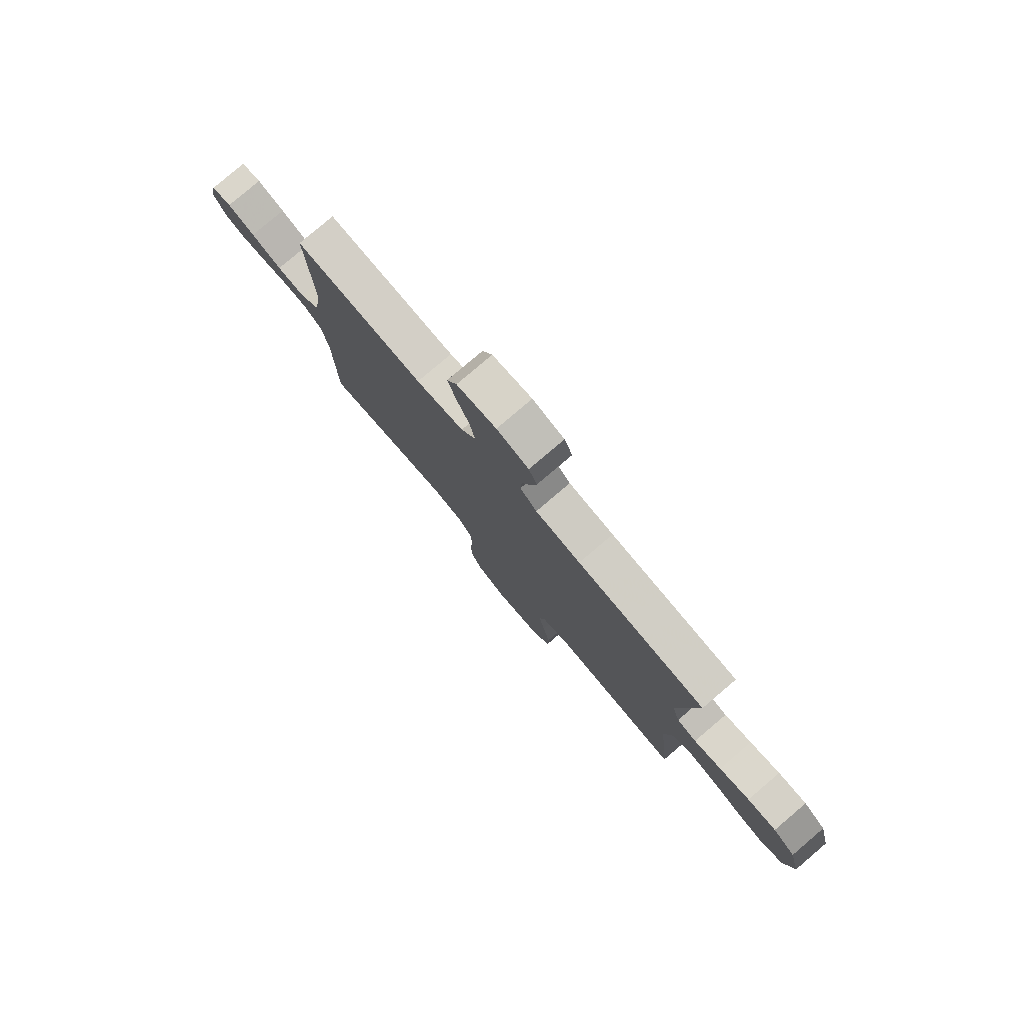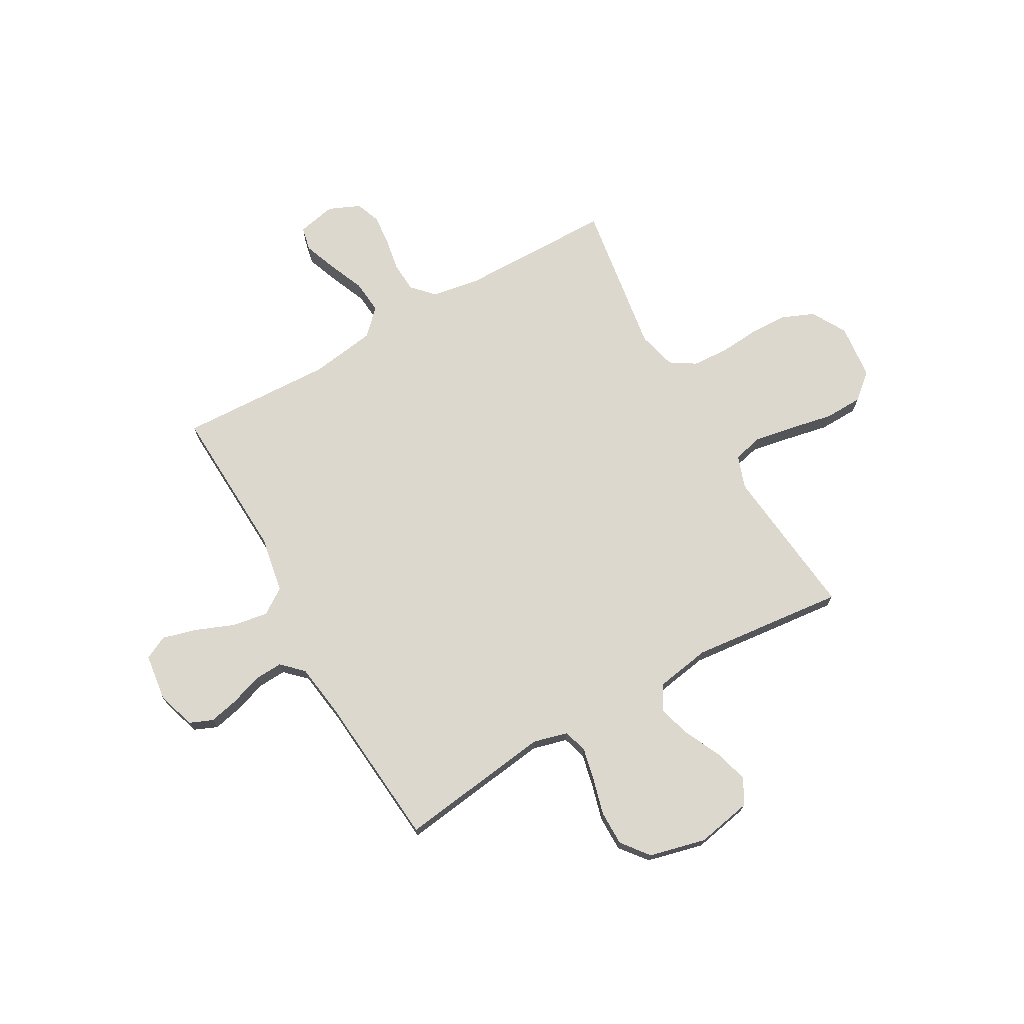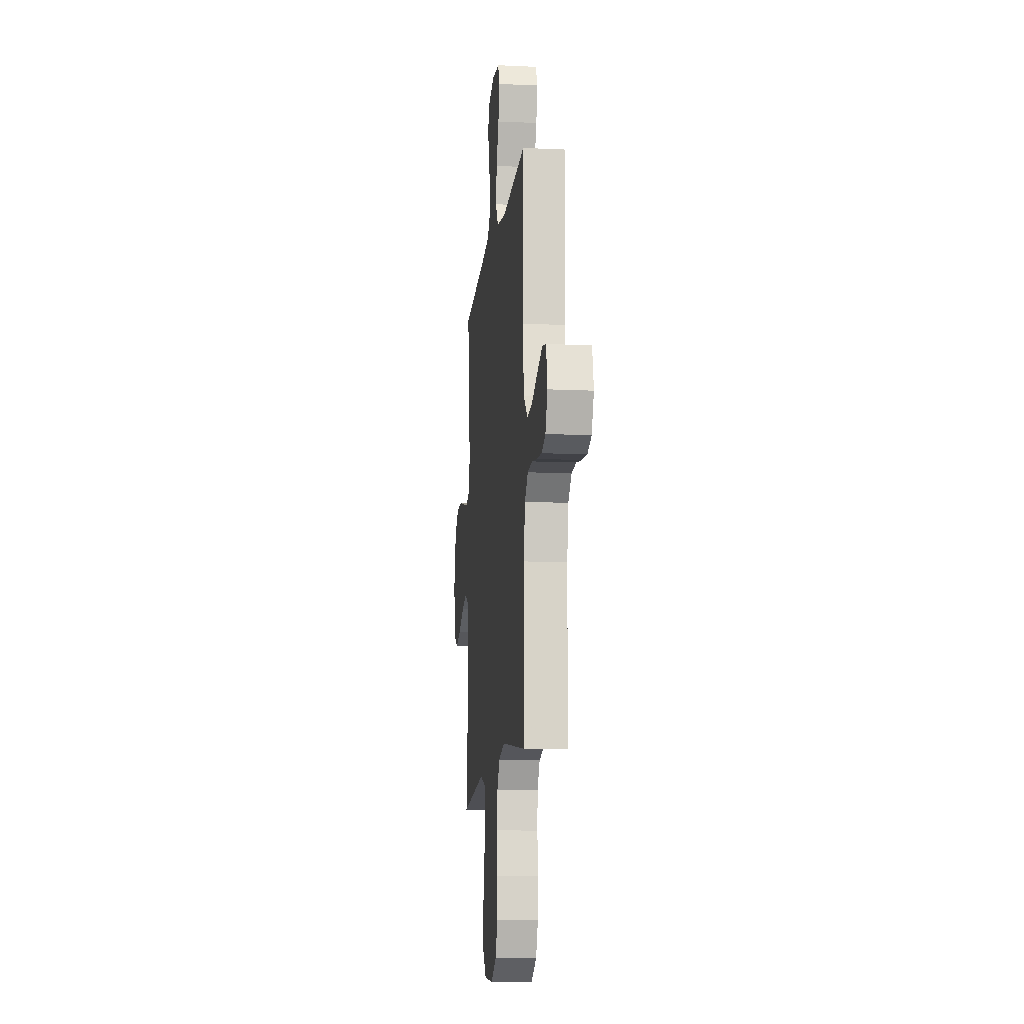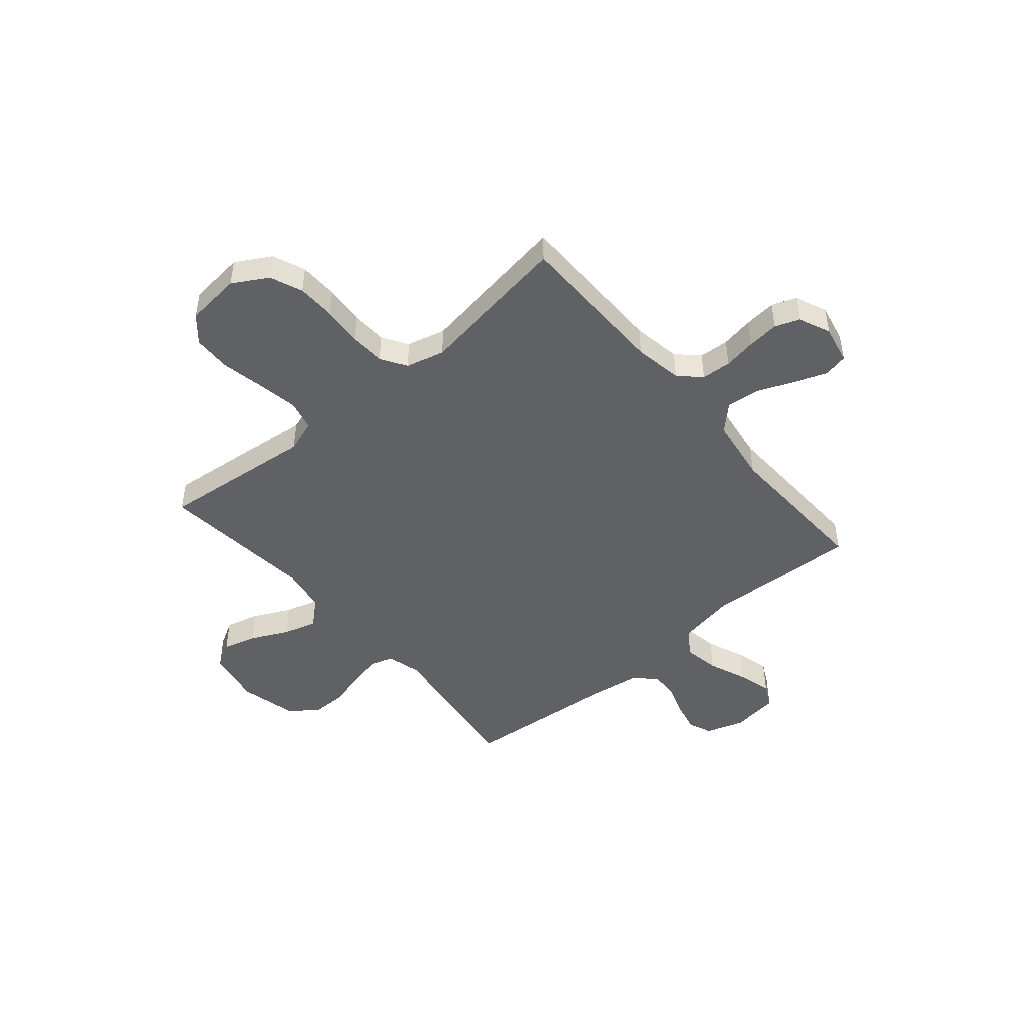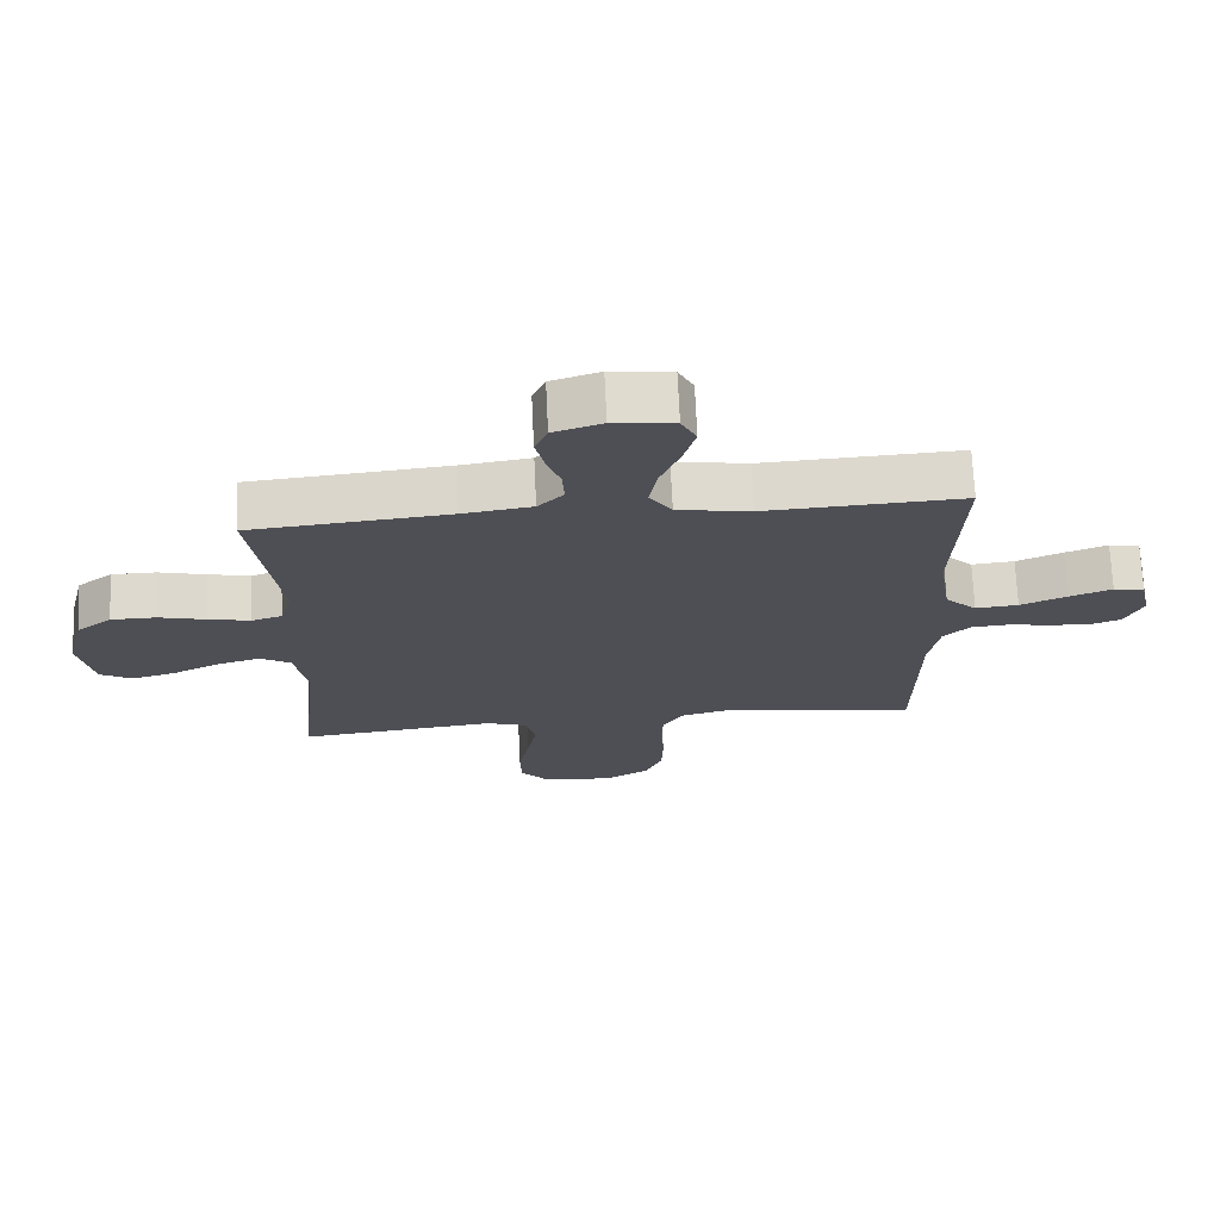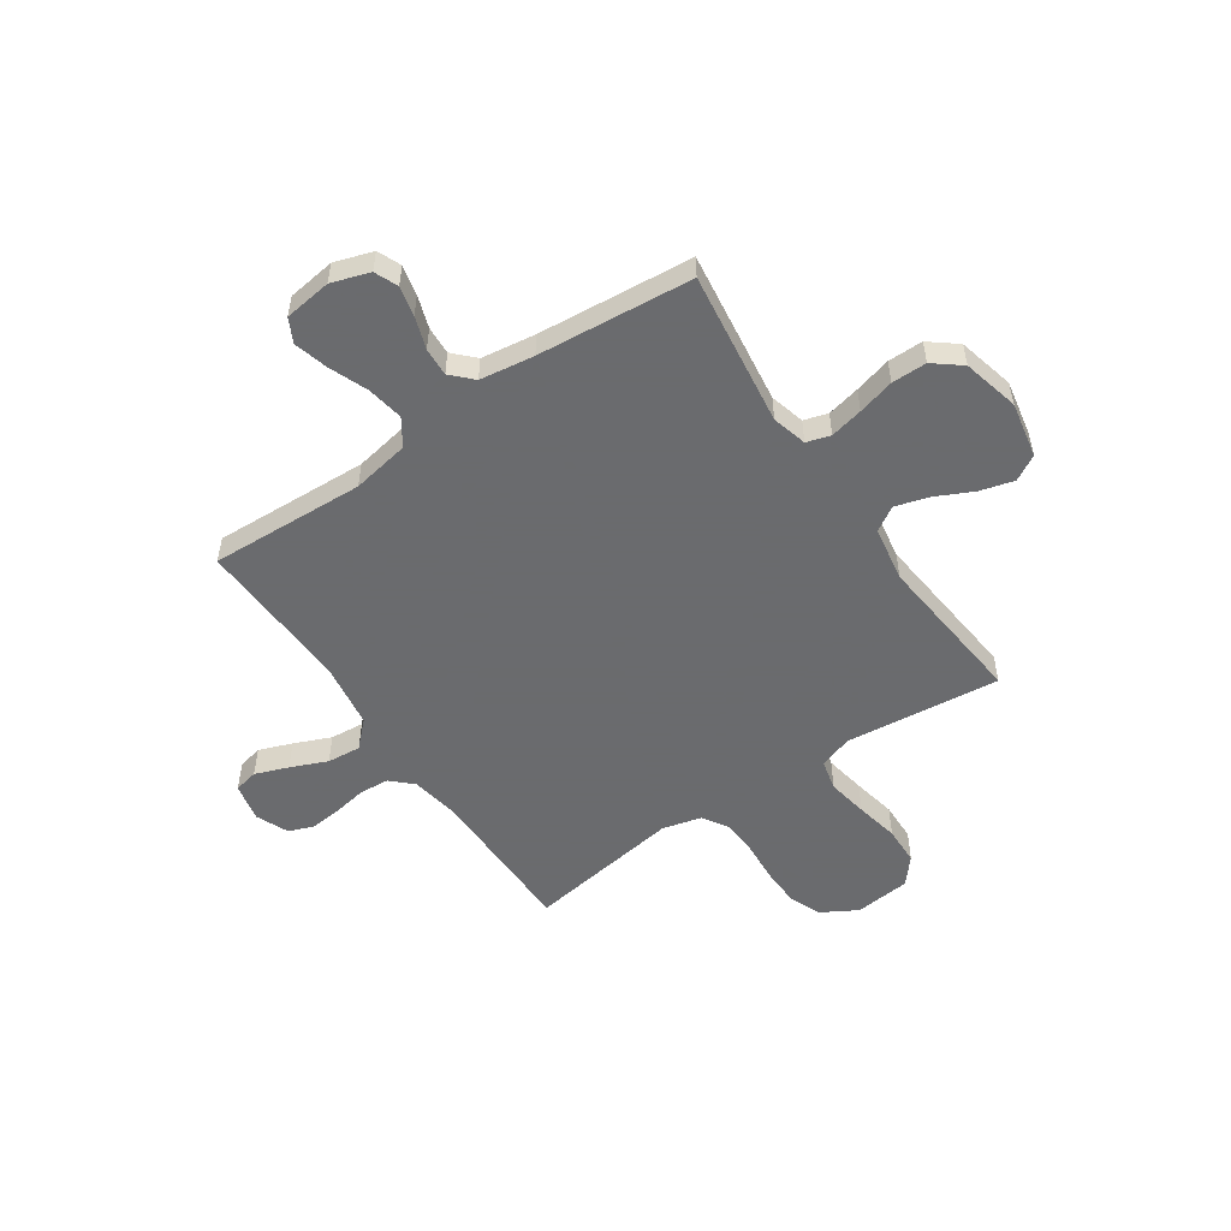
<metadata>
{"format":"obj","ext":"obj","renderer":"f3d","projection":"perspective","resolution":1024,"background":"white","views":[{"elev":79.7,"azim":49.6,"up":"+Z"},{"elev":72.3,"azim":60.5,"up":"+Y"},{"elev":-12.3,"azim":-96.2,"up":"+Z"},{"elev":-47.3,"azim":-139.7,"up":"+Y"},{"elev":71.4,"azim":177.3,"up":"+Z"},{"elev":-53.3,"azim":34.2,"up":"+Y"}]}
</metadata>
<code>
v 0.5 0.07 0.5
v 0.46 0.07 0.2
v 0.478 0.07 0.133
v 0.524 0.07 0.119
v 0.588 0.07 0.133
v 0.659 0.07 0.152
v 0.727 0.07 0.152
v 0.78 0.07 0.11
v 0.807 0.07 0
v 0.786 0.07 -0.108
v 0.737 0.07 -0.136
v 0.671 0.07 -0.118
v 0.599 0.07 -0.083
v 0.534 0.07 -0.064
v 0.487 0.07 -0.093
v 0.469 0.07 -0.2
v 0.5 0.07 -0.5
v 0.2 0.07 -0.468
v 0.136 0.07 -0.49
v 0.122 0.07 -0.549
v 0.136 0.07 -0.627
v 0.153 0.07 -0.711
v 0.151 0.07 -0.786
v 0.108 0.07 -0.836
v 0 0.07 -0.847
v -0.068 0.07 -0.808
v -0.094 0.07 -0.745
v -0.096 0.07 -0.67
v -0.09 0.07 -0.592
v -0.094 0.07 -0.523
v -0.125 0.07 -0.474
v -0.2 0.07 -0.455
v -0.5 0.07 -0.5
v -0.503 0.07 -0.2
v -0.519 0.07 -0.106
v -0.56 0.07 -0.067
v -0.618 0.07 -0.063
v -0.681 0.07 -0.074
v -0.743 0.07 -0.08
v -0.791 0.07 -0.062
v -0.818 0.07 0
v -0.802 0.07 0.075
v -0.755 0.07 0.085
v -0.691 0.07 0.061
v -0.62 0.07 0.031
v -0.555 0.07 0.025
v -0.507 0.07 0.072
v -0.488 0.07 0.2
v -0.5 0.07 0.5
v -0.2 0.07 0.486
v -0.089 0.07 0.506
v -0.055 0.07 0.557
v -0.067 0.07 0.627
v -0.097 0.07 0.702
v -0.115 0.07 0.768
v -0.092 0.07 0.814
v 0 0.07 0.826
v 0.074 0.07 0.802
v 0.093 0.07 0.757
v 0.08 0.07 0.699
v 0.059 0.07 0.637
v 0.056 0.07 0.582
v 0.095 0.07 0.542
v 0.2 0.07 0.527
v 0.5 0 0.5
v 0.46 0 0.2
v 0.478 0 0.133
v 0.524 0 0.119
v 0.588 0 0.133
v 0.659 0 0.152
v 0.727 0 0.152
v 0.78 0 0.11
v 0.807 0 0
v 0.786 0 -0.108
v 0.737 0 -0.136
v 0.671 0 -0.118
v 0.599 0 -0.083
v 0.534 0 -0.064
v 0.487 0 -0.093
v 0.469 0 -0.2
v 0.5 0 -0.5
v 0.2 0 -0.468
v 0.136 0 -0.49
v 0.122 0 -0.549
v 0.136 0 -0.627
v 0.153 0 -0.711
v 0.151 0 -0.786
v 0.108 0 -0.836
v 0 0 -0.847
v -0.068 0 -0.808
v -0.094 0 -0.745
v -0.096 0 -0.67
v -0.09 0 -0.592
v -0.094 0 -0.523
v -0.125 0 -0.474
v -0.2 0 -0.455
v -0.5 0 -0.5
v -0.503 0 -0.2
v -0.519 0 -0.106
v -0.56 0 -0.067
v -0.618 0 -0.063
v -0.681 0 -0.074
v -0.743 0 -0.08
v -0.791 0 -0.062
v -0.818 0 0
v -0.802 0 0.075
v -0.755 0 0.085
v -0.691 0 0.061
v -0.62 0 0.031
v -0.555 0 0.025
v -0.507 0 0.072
v -0.488 0 0.2
v -0.5 0 0.5
v -0.2 0 0.486
v -0.089 0 0.506
v -0.055 0 0.557
v -0.067 0 0.627
v -0.097 0 0.702
v -0.115 0 0.768
v -0.092 0 0.814
v 0 0 0.826
v 0.074 0 0.802
v 0.093 0 0.757
v 0.08 0 0.699
v 0.059 0 0.637
v 0.056 0 0.582
v 0.095 0 0.542
v 0.2 0 0.527
f 59 60 61
f 58 59 61
f 57 58 61
f 56 57 61
f 55 56 61
f 54 55 61
f 53 54 61
f 52 53 61 62
f 51 52 62 63
f 48 49 50
f 47 48 50 51
f 43 44 45
f 42 43 45
f 41 42 45
f 40 41 45
f 39 40 45
f 38 39 45
f 37 38 45
f 36 37 45 46
f 35 36 46 47
f 32 33 34
f 51 63 64
f 47 51 64
f 35 47 64
f 34 35 64
f 32 34 64
f 31 32 64
f 27 28 29
f 26 27 29
f 25 26 29
f 24 25 29
f 23 24 29
f 22 23 29
f 21 22 29
f 16 17 18
f 15 16 18 19
f 11 12 13
f 10 11 13
f 9 10 13
f 8 9 13
f 7 8 13
f 6 7 13
f 5 6 13
f 4 5 13 14
f 3 4 14 15
f 64 1 2
f 31 64 2
f 30 31 2
f 20 21 29 30
f 19 20 30
f 15 19 30
f 3 15 30
f 2 3 30
f 125 124 123
f 125 123 122
f 125 122 121
f 125 121 120
f 125 120 119
f 125 119 118
f 125 118 117
f 126 125 117 116
f 127 126 116 115
f 114 113 112
f 115 114 112 111
f 109 108 107
f 109 107 106
f 109 106 105
f 109 105 104
f 109 104 103
f 109 103 102
f 109 102 101
f 110 109 101 100
f 111 110 100 99
f 98 97 96
f 128 127 115
f 128 115 111
f 128 111 99
f 128 99 98
f 128 98 96
f 128 96 95
f 93 92 91
f 93 91 90
f 93 90 89
f 93 89 88
f 93 88 87
f 93 87 86
f 93 86 85
f 82 81 80
f 83 82 80 79
f 77 76 75
f 77 75 74
f 77 74 73
f 77 73 72
f 77 72 71
f 77 71 70
f 77 70 69
f 78 77 69 68
f 79 78 68 67
f 66 65 128
f 66 128 95
f 66 95 94
f 94 93 85 84
f 94 84 83
f 94 83 79
f 94 79 67
f 94 67 66
f 1 65 66 2
f 2 66 67 3
f 3 67 68 4
f 4 68 69 5
f 5 69 70 6
f 6 70 71 7
f 7 71 72 8
f 8 72 73 9
f 9 73 74 10
f 10 74 75 11
f 11 75 76 12
f 12 76 77 13
f 13 77 78 14
f 14 78 79 15
f 15 79 80 16
f 16 80 81 17
f 17 81 82 18
f 18 82 83 19
f 19 83 84 20
f 20 84 85 21
f 21 85 86 22
f 22 86 87 23
f 23 87 88 24
f 24 88 89 25
f 25 89 90 26
f 26 90 91 27
f 27 91 92 28
f 28 92 93 29
f 29 93 94 30
f 30 94 95 31
f 31 95 96 32
f 32 96 97 33
f 33 97 98 34
f 34 98 99 35
f 35 99 100 36
f 36 100 101 37
f 37 101 102 38
f 38 102 103 39
f 39 103 104 40
f 40 104 105 41
f 41 105 106 42
f 42 106 107 43
f 43 107 108 44
f 44 108 109 45
f 45 109 110 46
f 46 110 111 47
f 47 111 112 48
f 48 112 113 49
f 49 113 114 50
f 50 114 115 51
f 51 115 116 52
f 52 116 117 53
f 53 117 118 54
f 54 118 119 55
f 55 119 120 56
f 56 120 121 57
f 57 121 122 58
f 58 122 123 59
f 59 123 124 60
f 60 124 125 61
f 61 125 126 62
f 62 126 127 63
f 63 127 128 64
f 64 128 65 1

</code>
